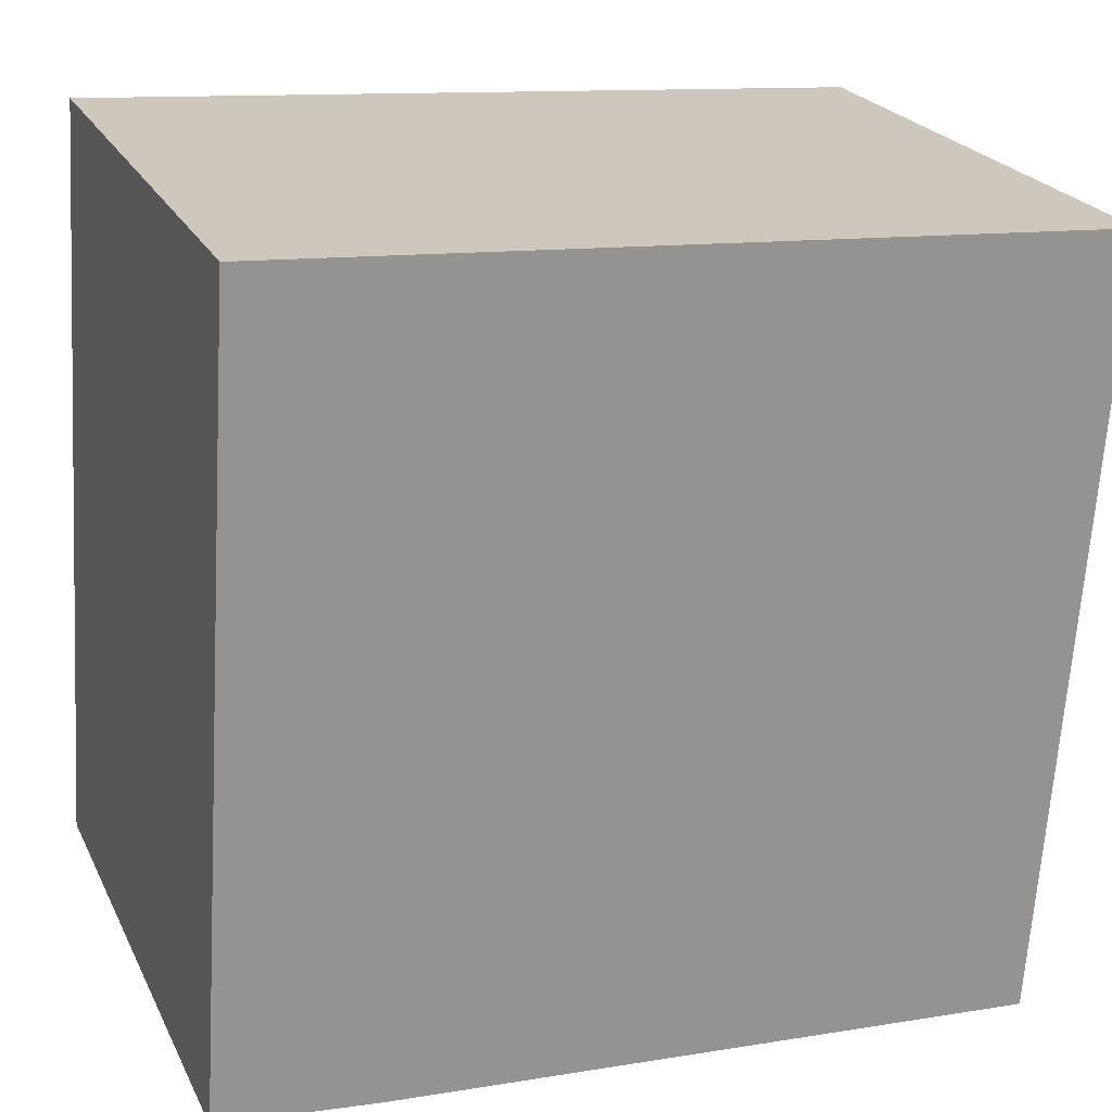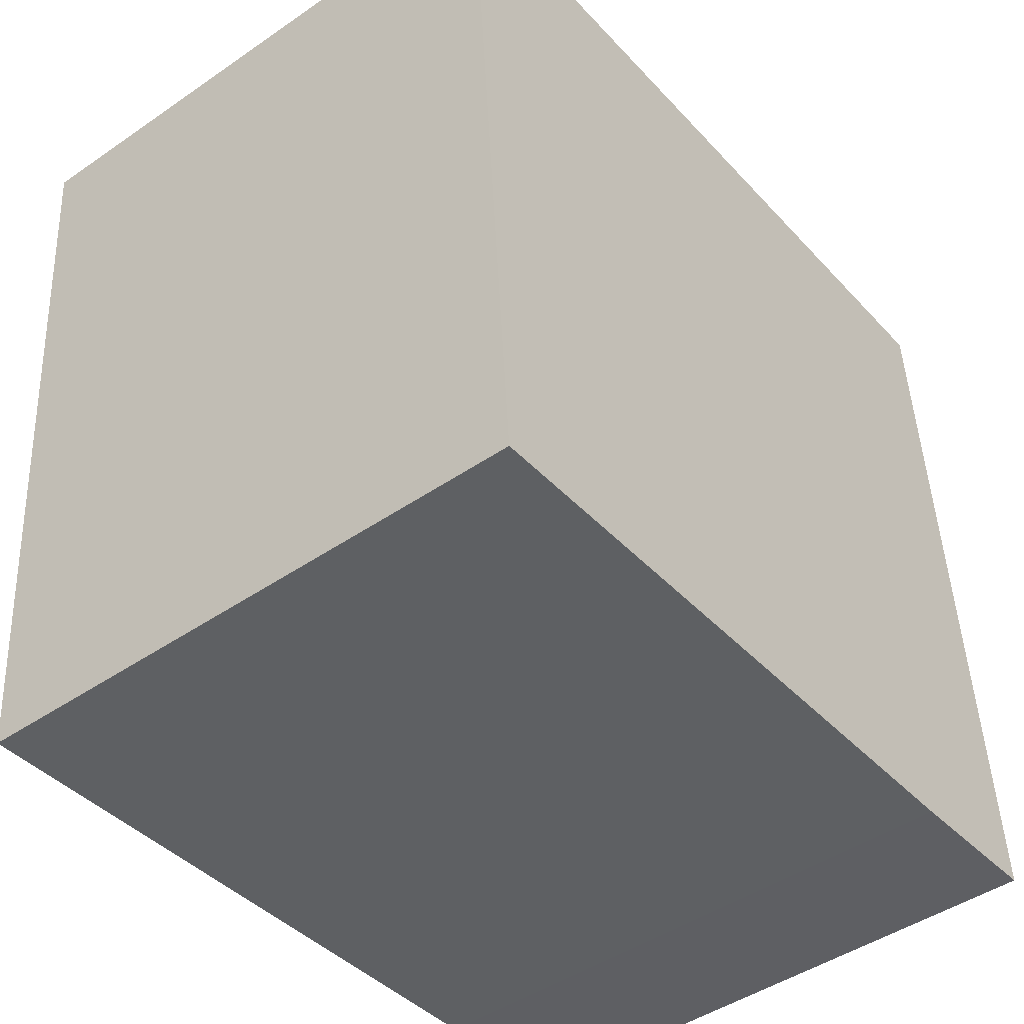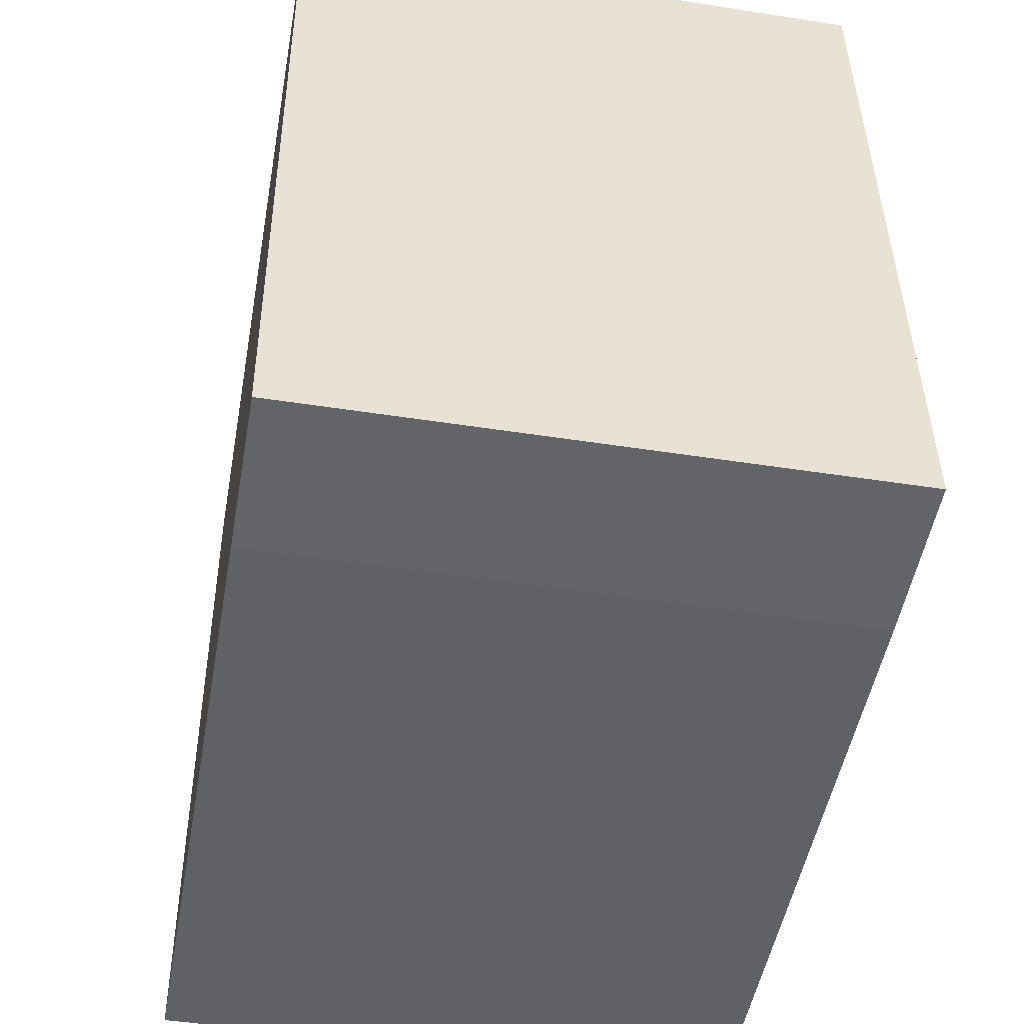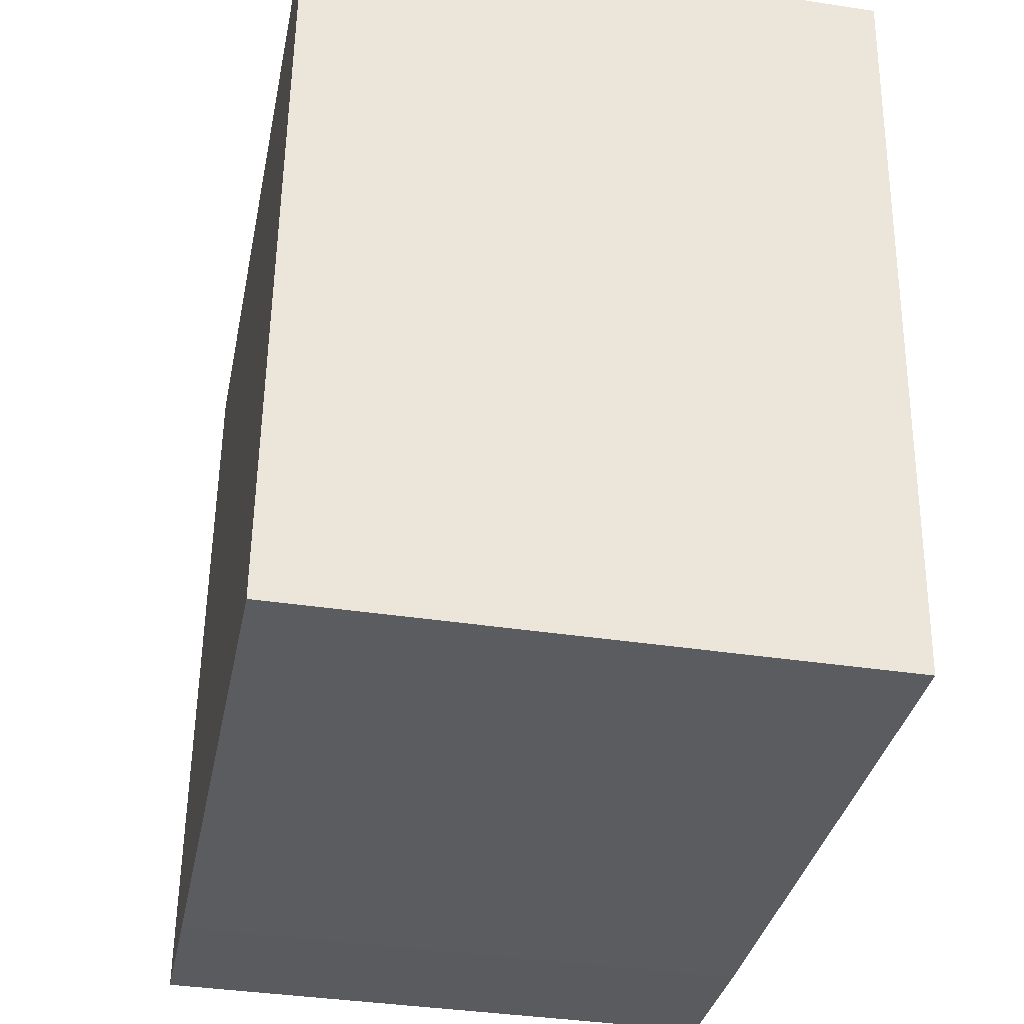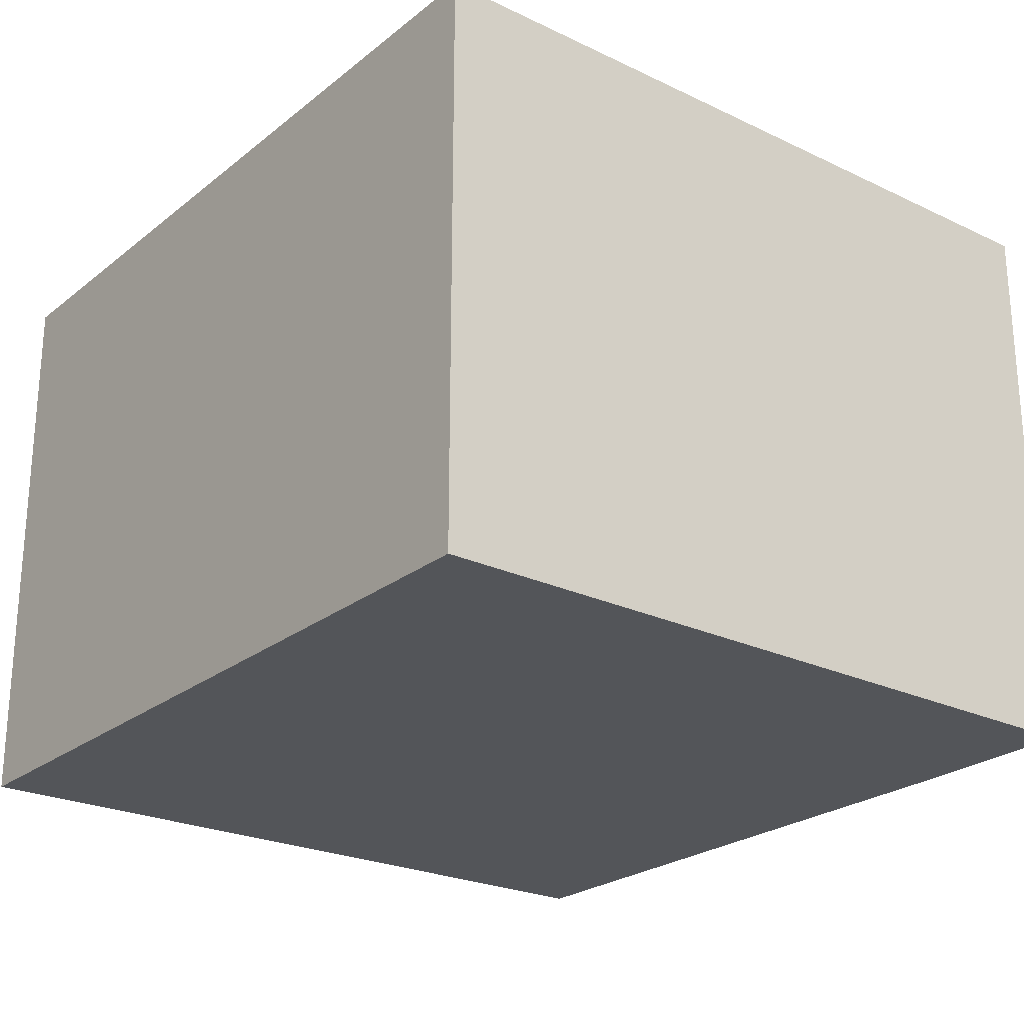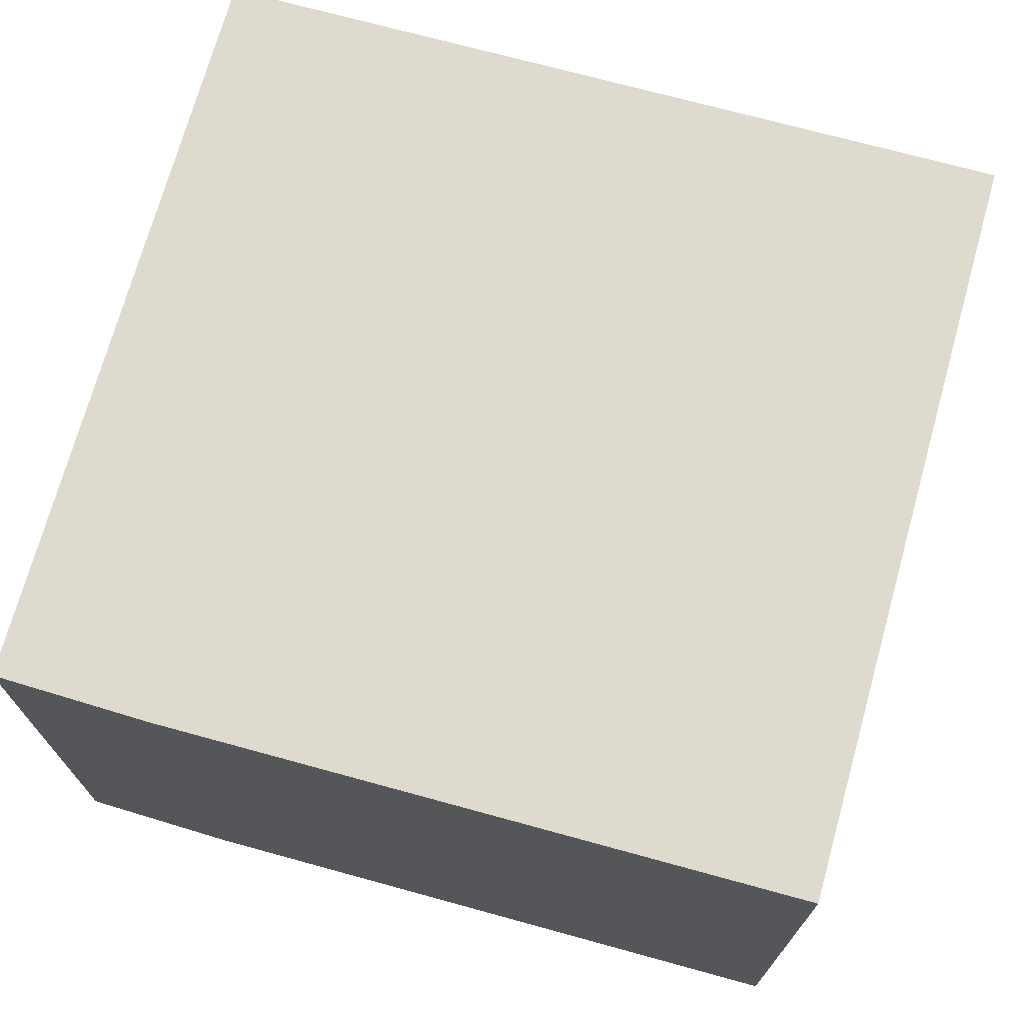
<metadata>
{"format":"obj","ext":"obj","renderer":"f3d","projection":"perspective","resolution":1024,"background":"white","views":[{"elev":22.8,"azim":159.3,"up":"+Z"},{"elev":-46.0,"azim":-51.8,"up":"+Z"},{"elev":-45.9,"azim":79.8,"up":"+Z"},{"elev":-37.7,"azim":-101.0,"up":"+Z"},{"elev":-24.2,"azim":48.2,"up":"+Y"},{"elev":71.1,"azim":-168.4,"up":"+Y"}]}
</metadata>
<code>
v  0 1.974 1.209e-16
v  2.391 1.974 -2.484
v  0.198 1.974 -2.627
v  2.929 1.974 -2.435
v  2.767 1.974 0.187
v  2.929 1.491e-16 -2.435
v  2.391 1.521e-16 -2.484
v  0.198 1.609e-16 -2.627
v  0 0 0
v  2.767 -1.145e-17 0.187
g defaultobject
f 1 2 3
f 2 1 4
f 4 1 5
f 6 2 4
f 2 6 7
f 7 3 2
f 3 7 8
f 8 1 3
f 1 8 9
f 9 5 1
f 5 9 10
f 10 4 5
f 4 10 6
f 7 9 8
f 9 7 6
f 9 6 10

</code>
